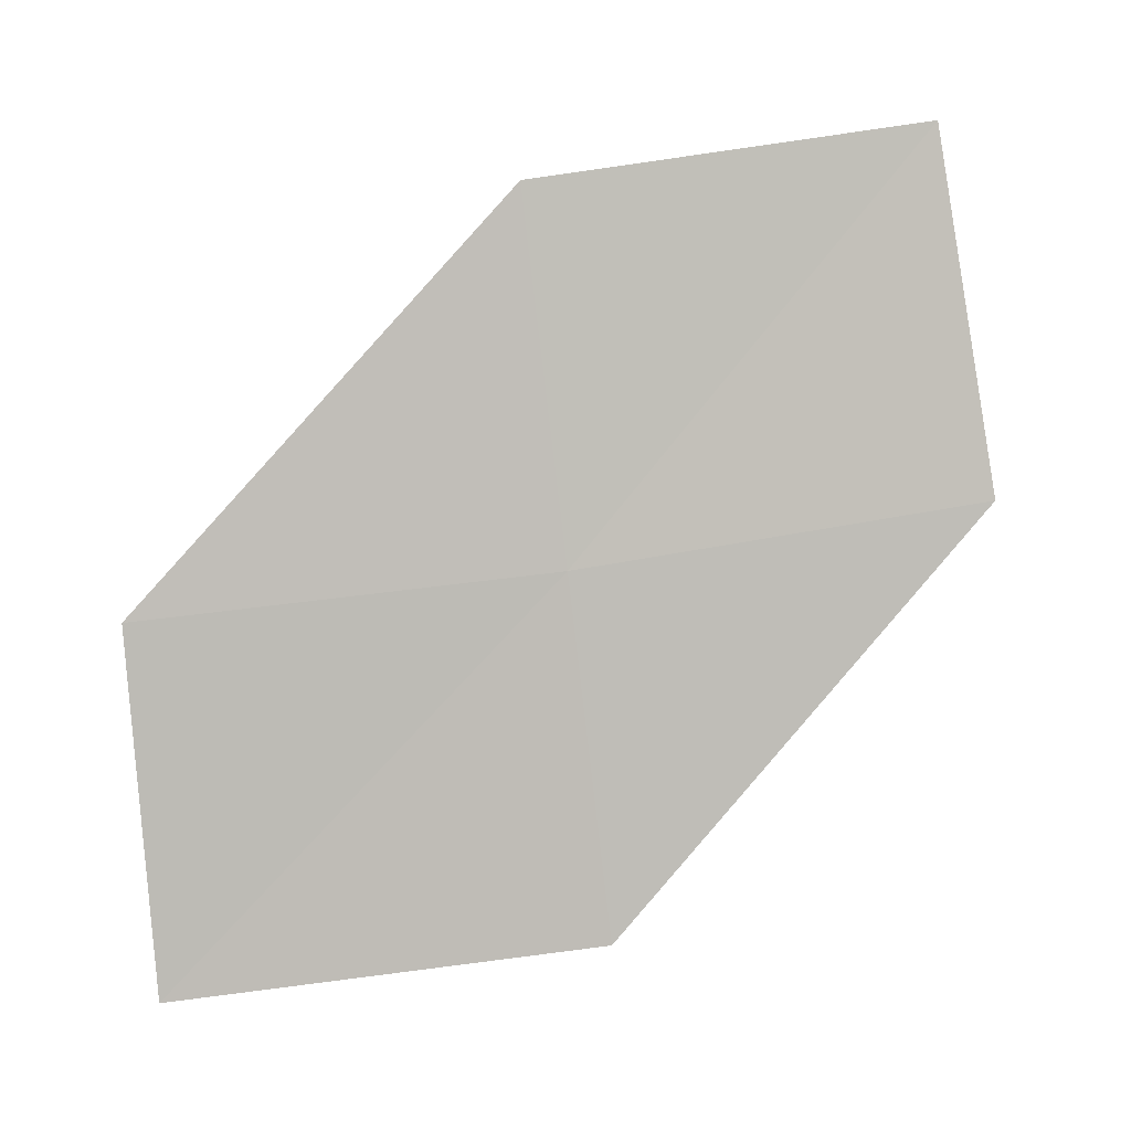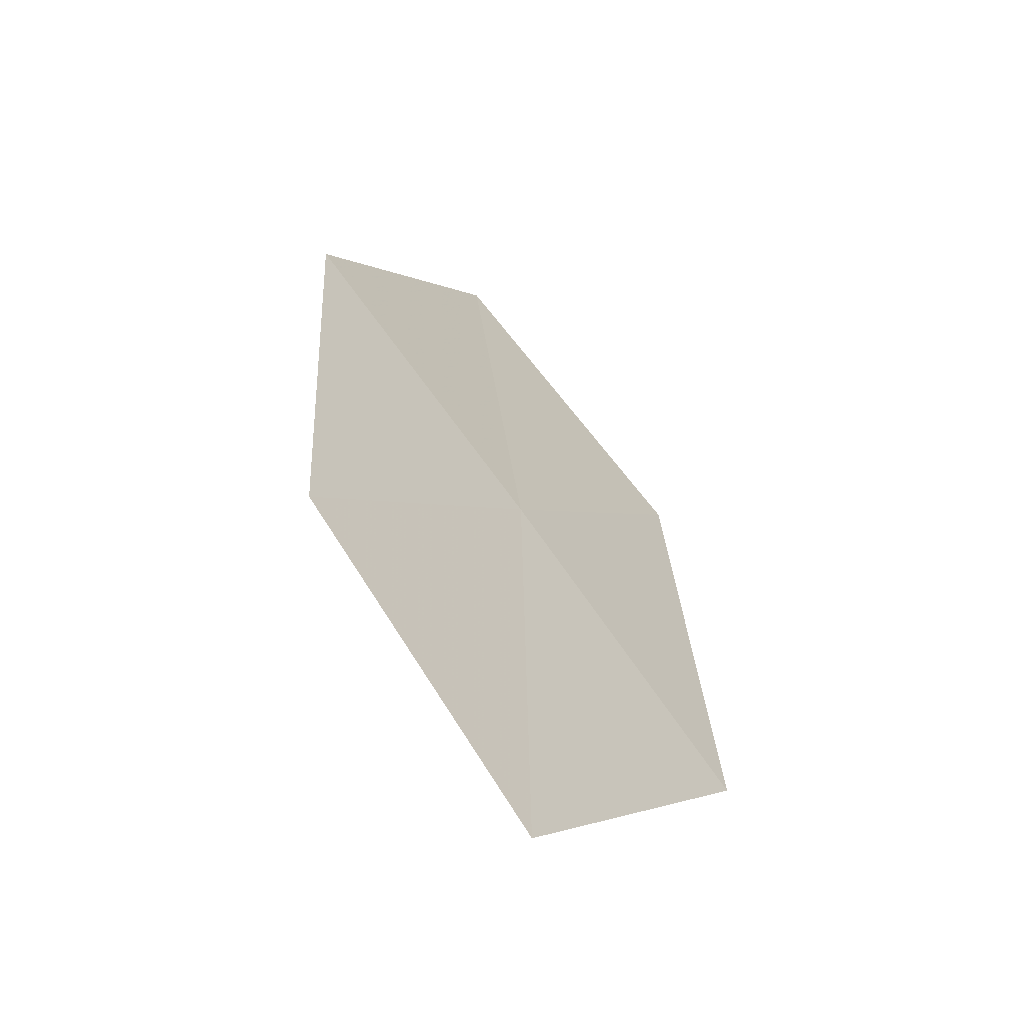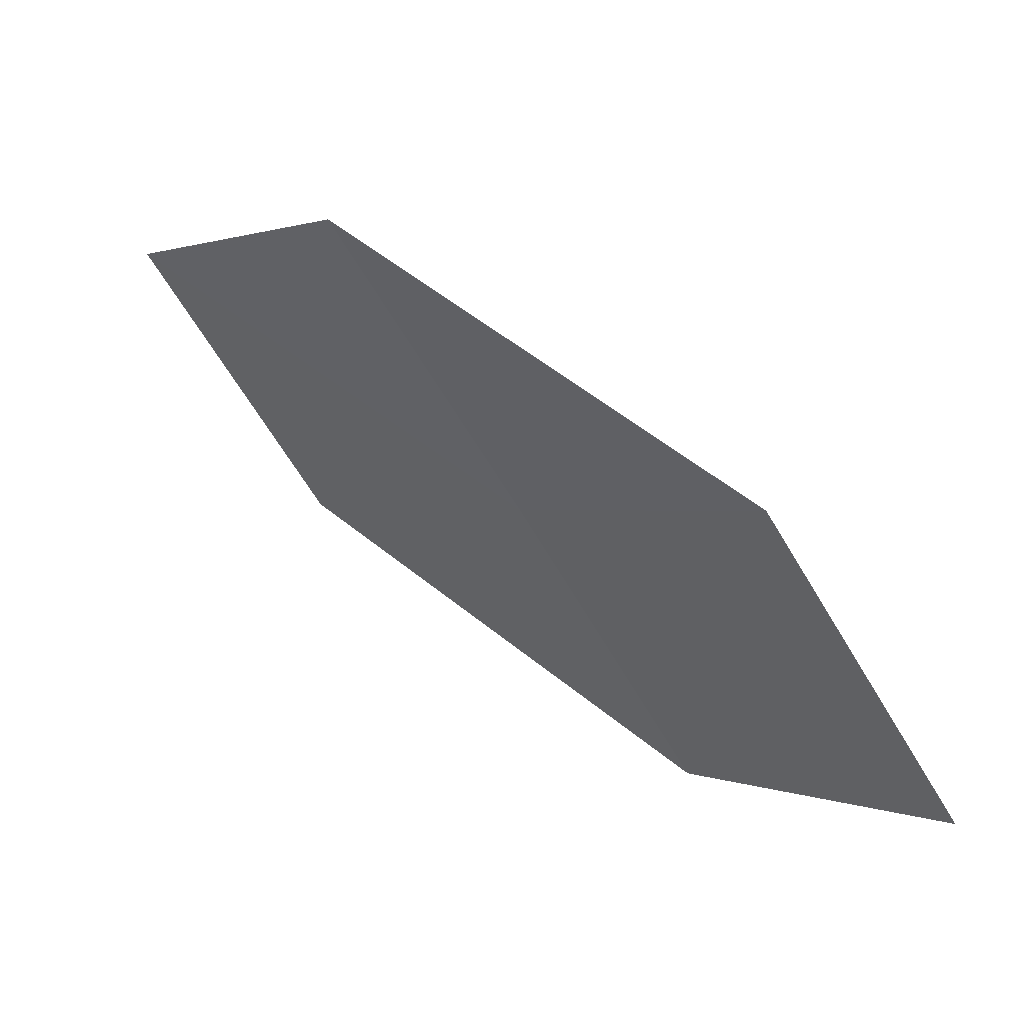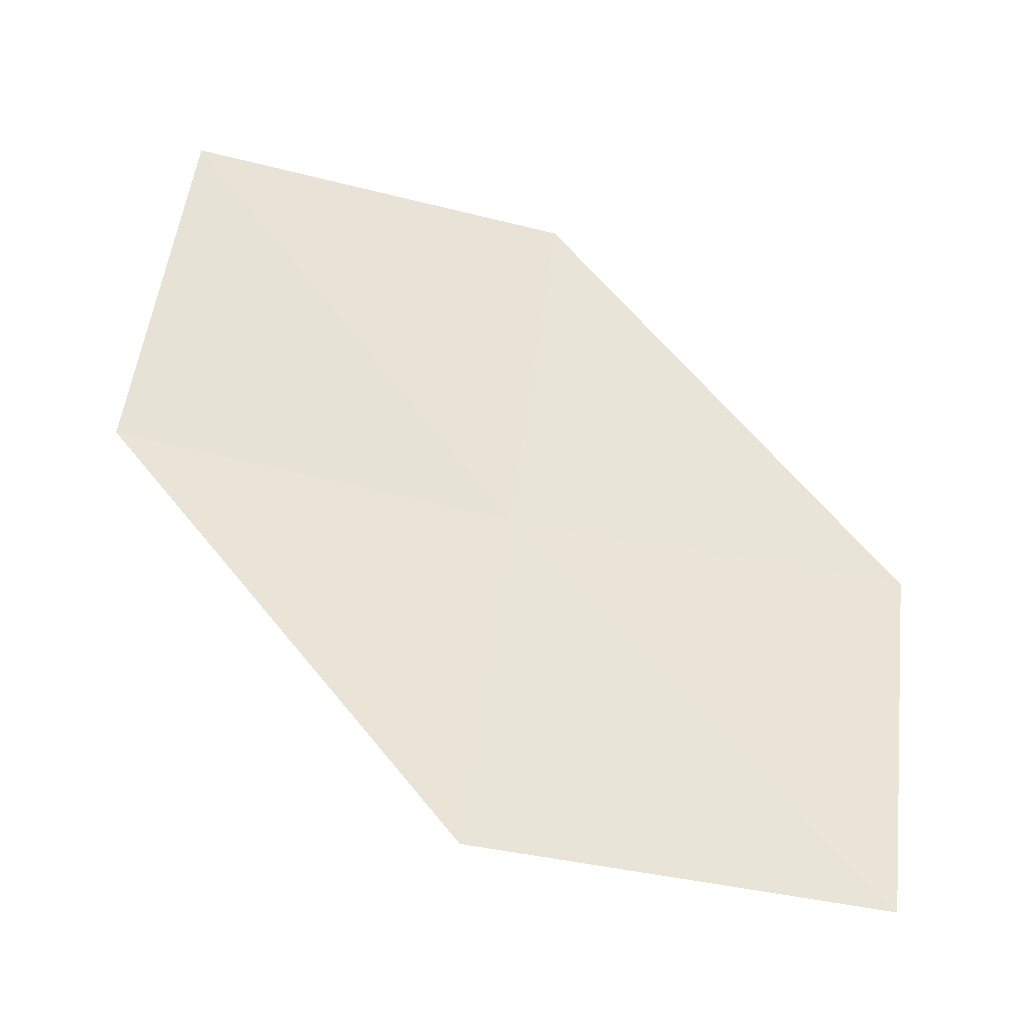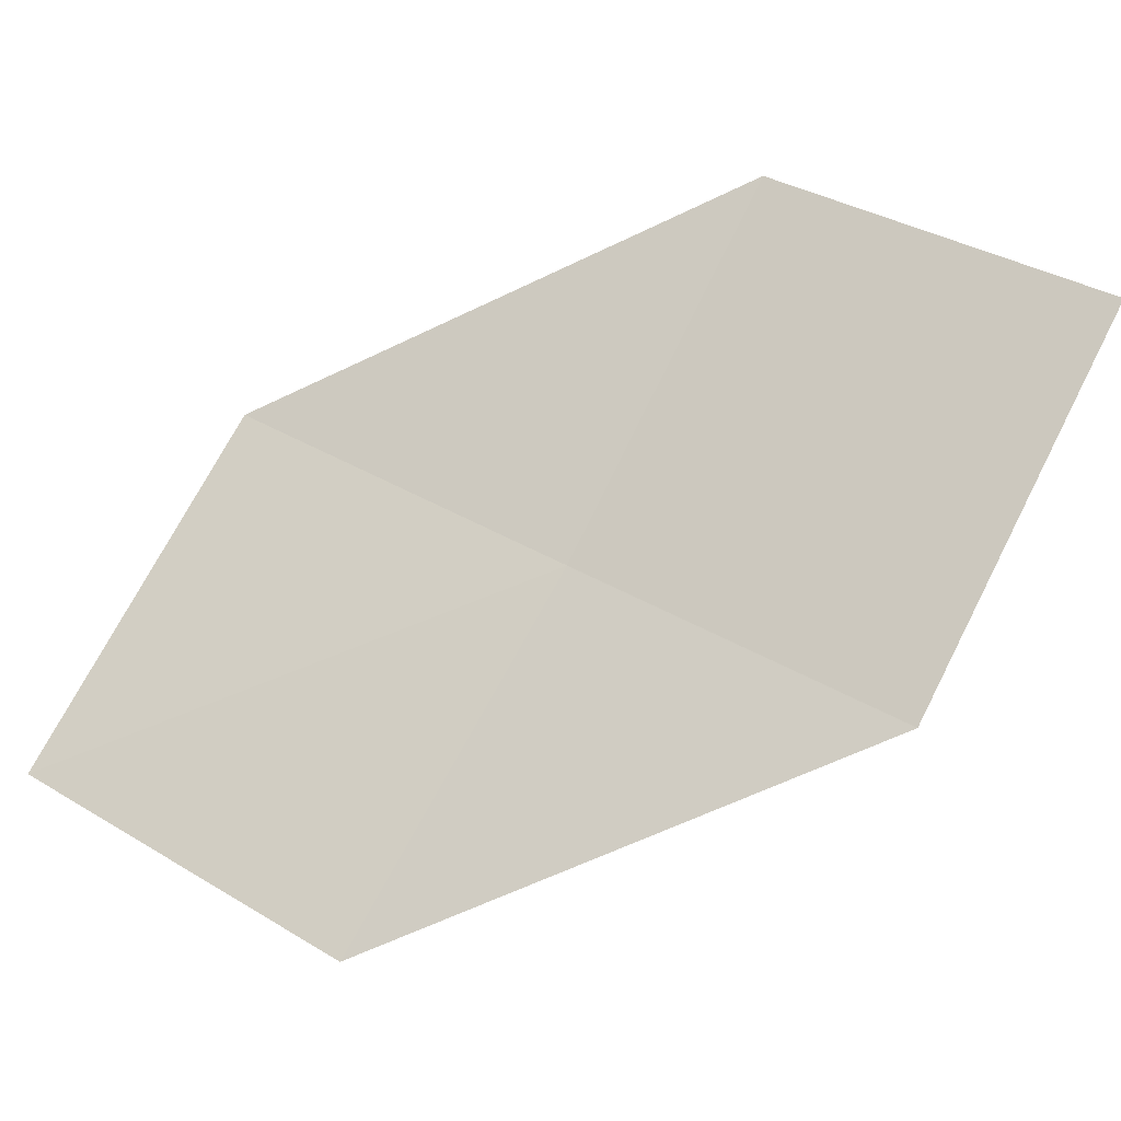
<metadata>
{"format":"obj","ext":"obj","renderer":"f3d","projection":"perspective","resolution":1024,"background":"white","views":[{"elev":43.7,"azim":-67.3,"up":"+Z"},{"elev":-3.4,"azim":-122.6,"up":"+Z"},{"elev":-1.6,"azim":179.2,"up":"+Z"},{"elev":-66.7,"azim":111.1,"up":"+Z"},{"elev":8.2,"azim":148.0,"up":"+Y"}]}
</metadata>
<code>
v -16.35 -10.88 24.68
v -17.56 -10.14 23.78
v -16.99 -9.809 24.64
v -16.91 -11.25 23.83
v -15.66 -11.92 24.73
v -15.78 -10.5 25.53
v -15.1 -11.49 25.56
f 1 3 2
f 1 2 4
f 1 4 5
f 1 6 3
f 1 7 6
f 1 5 7

</code>
